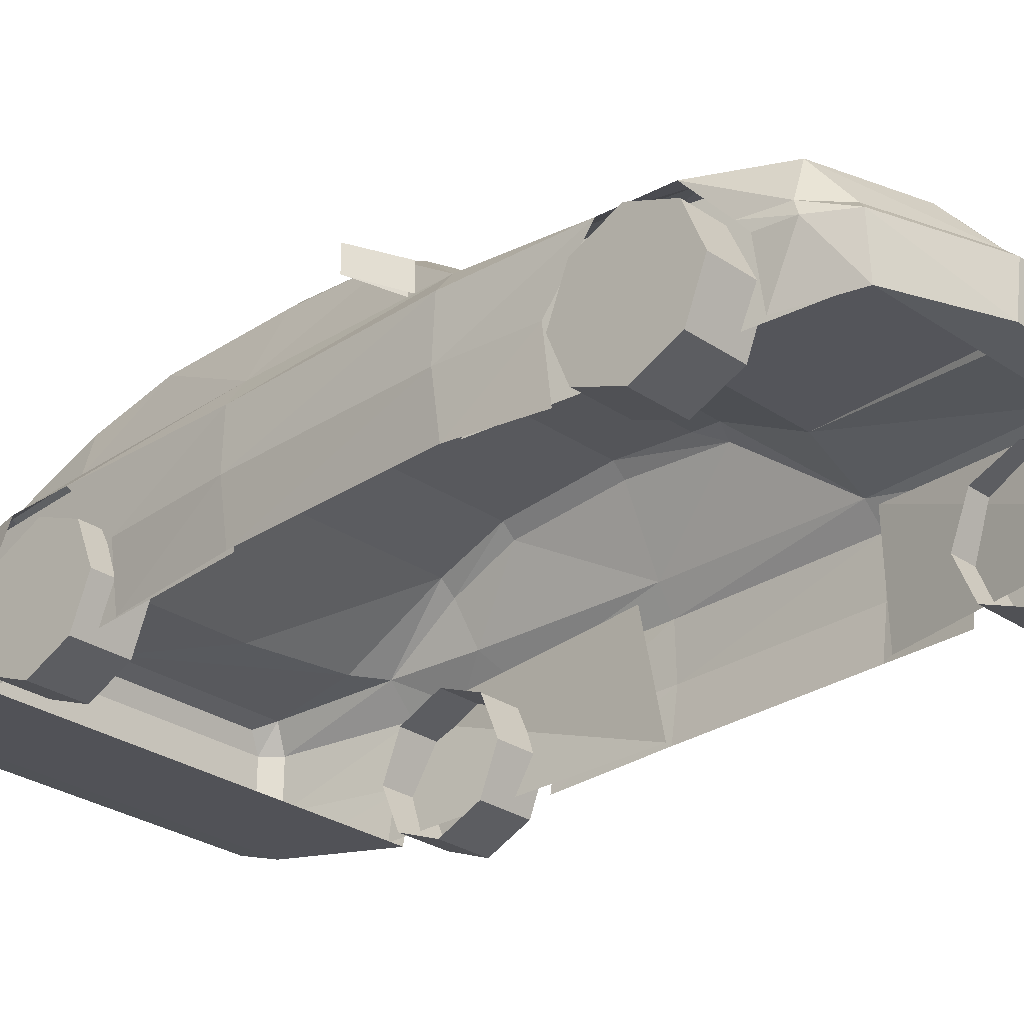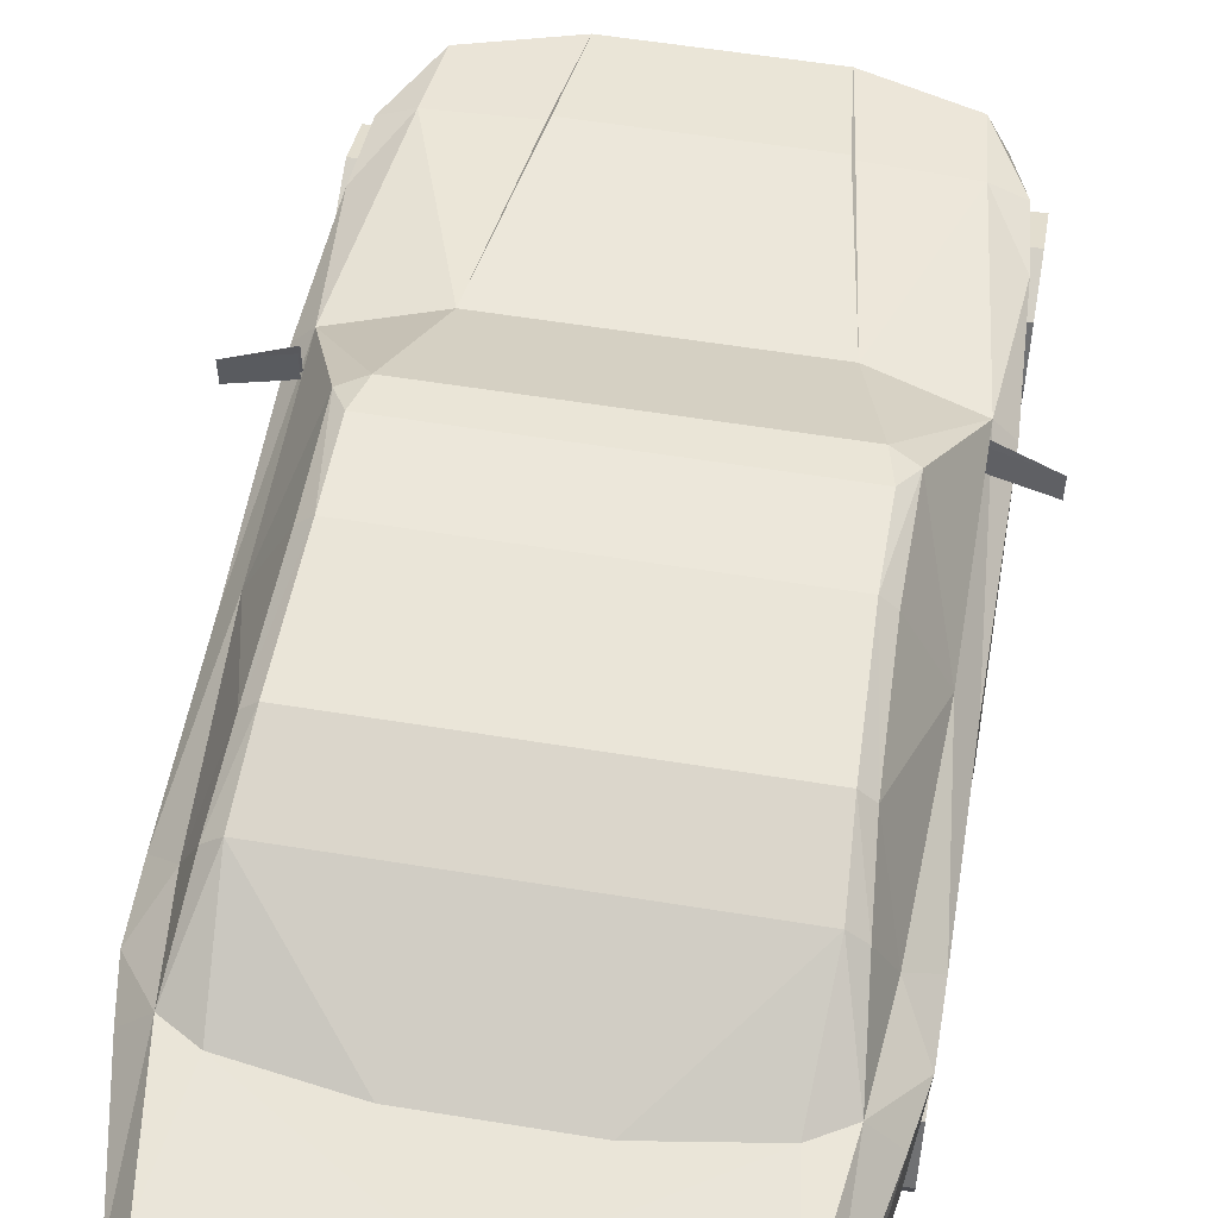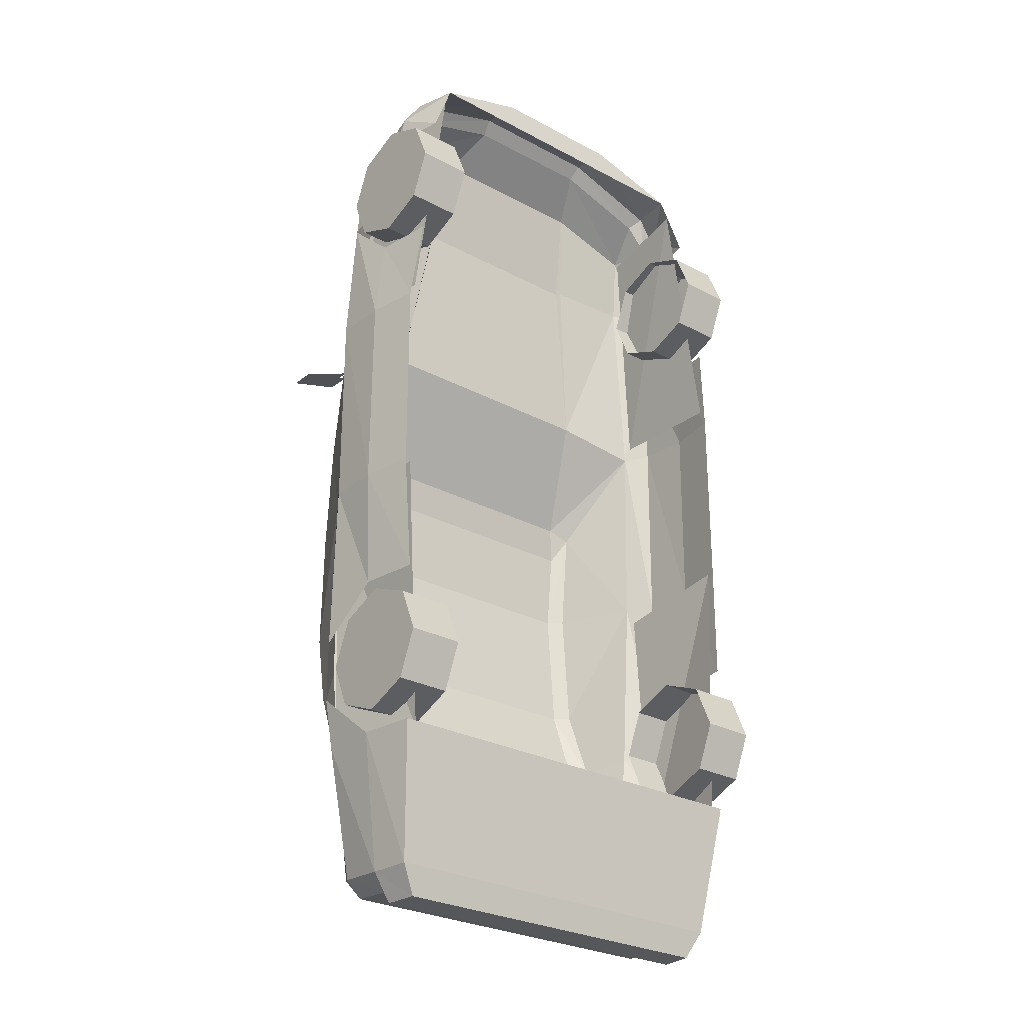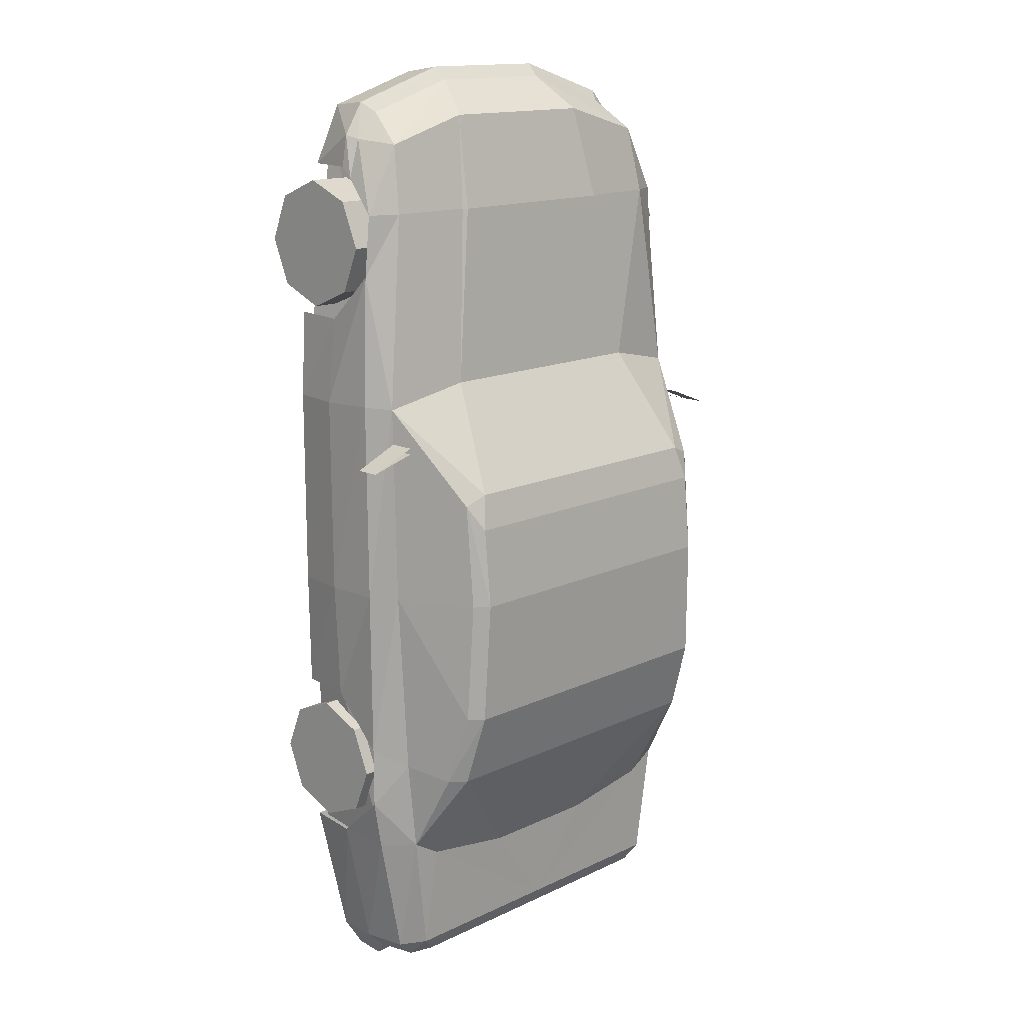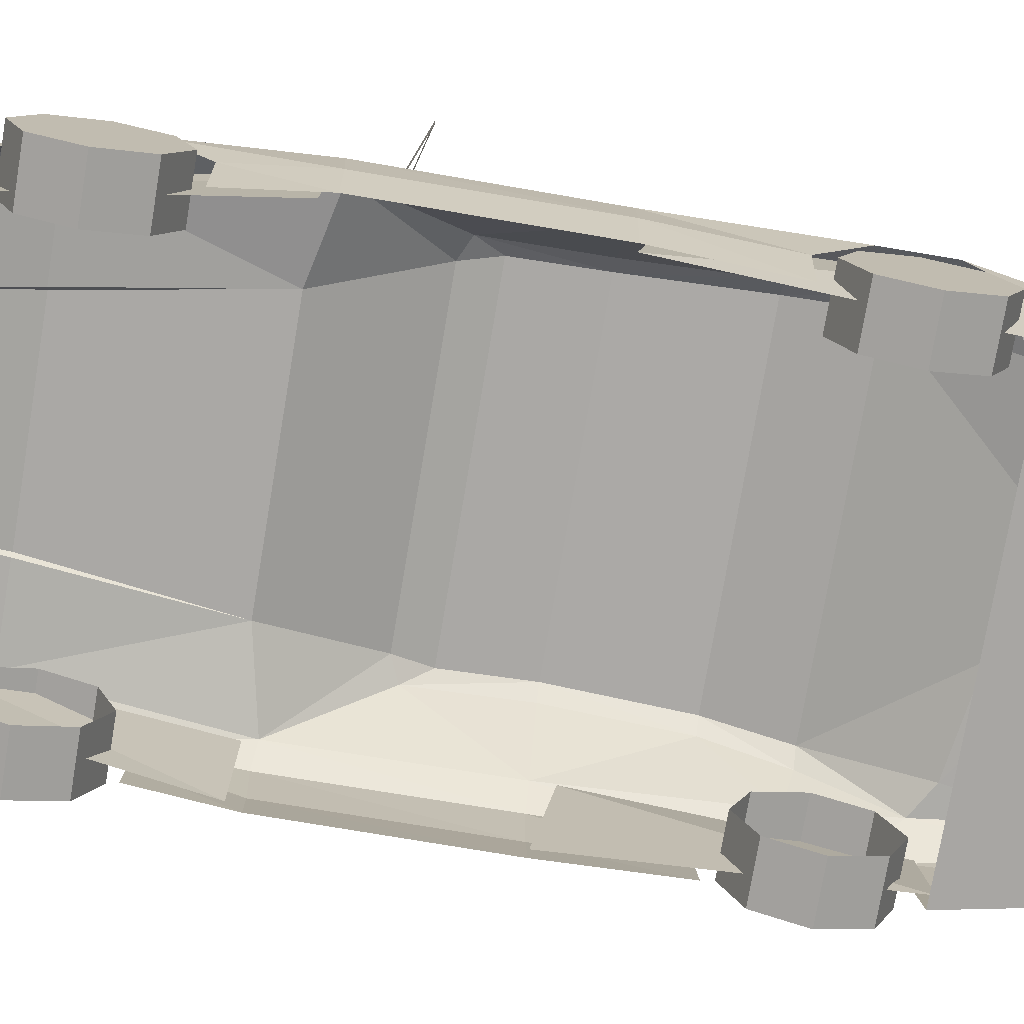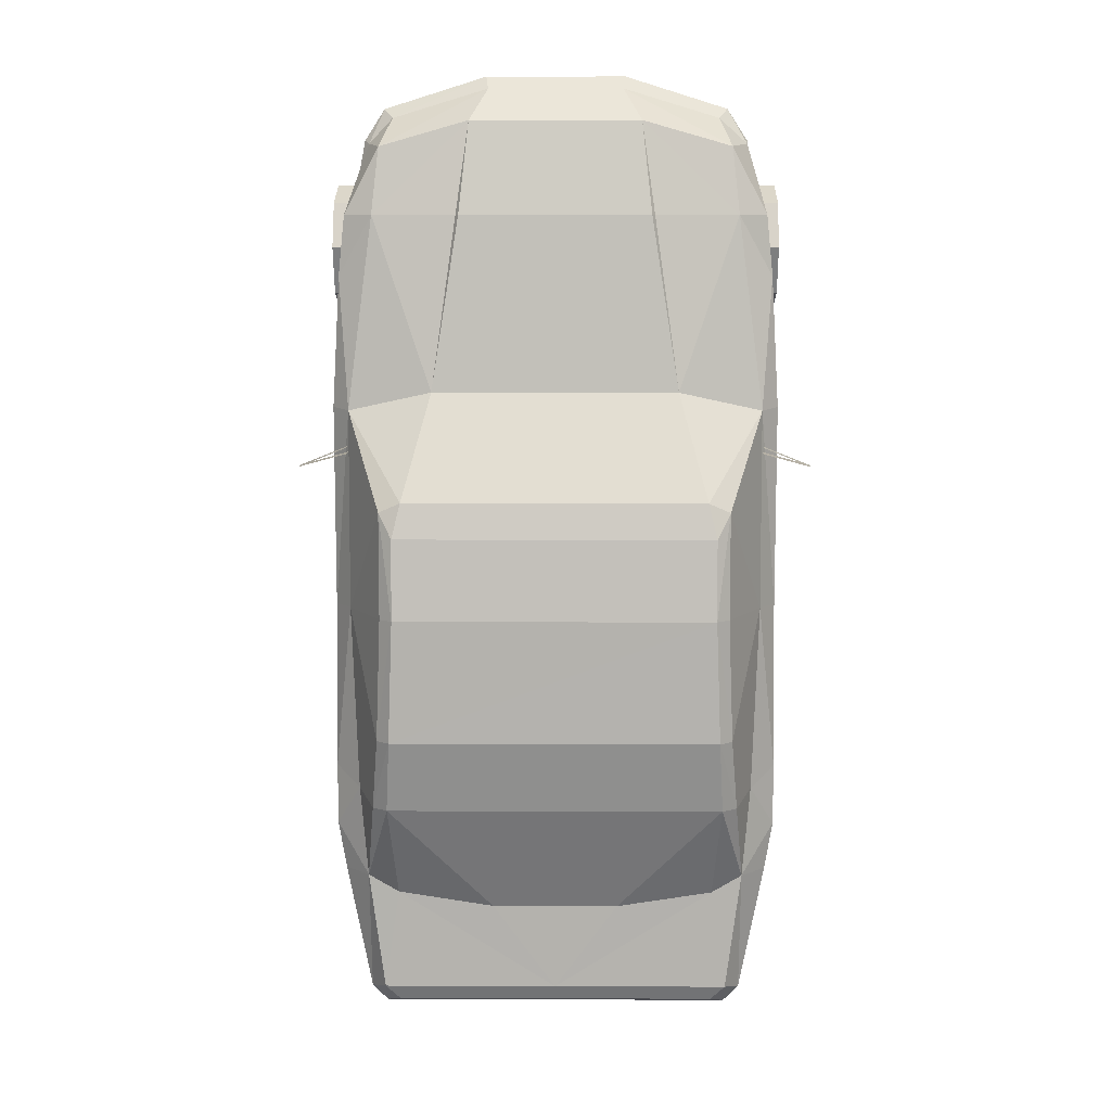
<metadata>
{"format":"obj","ext":"obj","renderer":"f3d","projection":"perspective","resolution":1024,"background":"white","views":[{"elev":-28.6,"azim":-45.5,"up":"+Y"},{"elev":56.3,"azim":-170.3,"up":"+Y"},{"elev":-27.3,"azim":-39.6,"up":"+Z"},{"elev":14.8,"azim":134.4,"up":"+Z"},{"elev":-75.6,"azim":80.4,"up":"+Y"},{"elev":8.1,"azim":-179.4,"up":"+Z"}]}
</metadata>
<code>
o ALESTA
v -0.4593 0.6645 1.42
v -0.5706 0.7585 0.6089
v -0.8489 0.6437 1.42
v -0.4001 0.5845 1.851
v -0.4453 0.6854 1.42
v 0.5706 0.7585 0.6089
v 0.4001 0.5845 1.851
v 0.4453 0.6854 1.42
v 0.4593 0.6645 1.42
v 0.8489 0.6437 1.42
v 0.9603 0.6993 0.5219
v 0.8176 0.5845 1.733
v 1.009 0.5845 1.138
v 0.9811 0.5845 1.42
v 0.9324 0.4036 1.576
v 0.8768 0.4001 1.754
v 0.9011 0.3444 1.771
v 0.8072 0.3444 1.917
v 0.7654 0.4001 1.872
v 0.327 0.3444 2.067
v 0.3166 0.4001 2.008
v -0.3166 0.4001 2.008
v -0.327 0.3444 2.067
v -0.7654 0.4001 1.872
v -0.8176 0.5845 1.733
v -0.9811 0.5845 1.42
v -0.8976 0.4001 1.754
v -0.8072 0.3444 1.917
v -0.9324 0.4036 1.576
v -0.9011 0.3444 1.771
v -0.7654 0.1287 1.896
v -0.8768 0.1044 1.625
v -0.9255 0.3444 1.625
v -0.3236 0.1496 2.039
v 0.7654 0.1287 1.896
v 0.8768 0.1044 1.625
v 0.3236 0.1496 2.039
v 0.9255 0.3444 1.625
v -1.009 0.5845 1.138
v -1.04 0.5984 0.5323
v -1.044 0.3444 0.5219
v -0.9985 0.3444 0.9185
v -0.9603 0.6993 0.5219
v -0.7967 1.026 0.0835
v -1.037 0.6019 -0.4001
v -0.9603 0.7202 -0.4001
v -0.6958 1.047 0.1287
v 0.6958 1.047 0.1287
v -0.7341 1.086 -0.03131
v 0.7341 1.086 -0.03131
v 0.7341 1.12 -0.4001
v -0.7341 1.12 -0.4001
v 0.755 1.099 -0.9672
v -0.7933 1.065 -0.4001
v -0.8141 1.044 -0.9672
v -0.755 1.099 -0.9672
v -0.7759 0.9985 -1.308
v -0.8455 0.9394 -1.308
v -0.9255 0.7376 -1.263
v -0.8872 0.7446 -1.687
v -0.7446 0.7446 -1.771
v -0.8872 0.6158 -2.279
v -1.005 0.6158 -1.687
v -1.044 0.6158 -1.465
v -0.8141 0.7306 -2.244
v -0 0.6958 -2.317
v -0.8141 0.6158 -2.352
v -0.748 0.6958 -2.317
v -0 0.7306 -2.244
v -0.2957 0.7446 -1.841
v 0.8141 0.7306 -2.244
v 0.2957 0.7446 -1.841
v 0.7446 0.7446 -1.771
v 0.8872 0.7446 -1.687
v 0.7759 0.9985 -1.308
v 0.8455 0.9394 -1.308
v 0.9255 0.7376 -1.263
v 0.8141 1.044 -0.9672
v 0.7933 1.065 -0.4001
v 0.9603 0.7202 -0.4001
v 0.7967 1.026 0.0835
v 1.044 0.6158 -1.179
v 1.037 0.6019 -0.4001
v 1.019 0.3514 -0.9533
v 1.04 0.5984 0.5323
v 1.044 0.3514 -0.4001
v 1.044 0.3444 0.5219
v 1.005 0.1044 -0.4001
v 0.9811 0.0835 -0.9533
v 1.005 0.1044 0.5219
v 0.9985 0.3444 0.9185
v 0.9603 0.07654 0.9185
v 1.044 0.6158 -1.465
v 1.005 0.6158 -1.687
v 1.002 0.3514 -1.687
v 0.8872 0.1948 -2.296
v 0.9637 0.09394 -1.687
v 0.9011 0.3897 -2.296
v 0.8281 0.4175 -2.369
v 0.8872 0.6158 -2.279
v 0.8281 0.3792 -2.425
v 0.8141 0.2261 -2.425
v -0.8141 0.2261 -2.425
v -0.8872 0.1948 -2.296
v -0.9637 0.09394 -1.687
v -0.9011 0.3897 -2.296
v -1.002 0.3514 -1.687
v -0.8281 0.4175 -2.369
v -0.8281 0.3792 -2.425
v -0 0.4175 -2.369
v -0 0.6158 -2.352
v 0.8141 0.6158 -2.352
v 0.748 0.6958 -2.317
v -1.044 0.6158 -1.179
v -1.019 0.3514 -0.9533
v -1.044 0.3514 -0.4001
v -0.9811 0.0835 -0.9533
v -1.005 0.1044 -0.4001
v -1.005 0.1044 0.5219
v -0.9603 0.07654 0.9185
v -0.9603 0.8211 0.3584
v -1.179 0.8211 0.2714
v -0.9603 0.7028 0.3584
v -0.9603 0.8211 0.3305
v -0.9603 0.7028 0.3305
v -1.179 0.7098 0.2714
v 0.9603 0.8211 0.3305
v 1.179 0.8211 0.2714
v 0.9603 0.7028 0.3305
v 1.179 0.7098 0.2714
v 0.9603 0.7028 0.3584
v 0.9603 0.8211 0.3584
v -0.7997 0.1239 1.802
v -0.8188 0.5671 1.712
v -0.9776 0.1071 0.581
v -0.96 0.6558 0.5776
v 0.8188 0.5671 1.712
v 0.7997 0.1239 1.802
v 0.96 0.6558 0.5776
v 0.9776 0.1071 0.581
v 0.9548 0.6633 -0.494
v 0.9765 0.1086 -0.4001
v 0.9869 0.6137 -1.719
v 0.9121 0.102 -1.712
v -0.9765 0.1086 -0.4001
v -0.9548 0.7047 -0.494
v -0.9121 0.102 -1.712
v -0.9869 0.6137 -1.719
v -0.7889 0.0525 -1.529
v -1.039 0.2613 -1.616
v -0.7889 0.2613 -1.616
v -1.039 0.0525 -1.529
v -0.7889 -0.03448 -1.32
v -1.039 -0.03448 -1.32
v -0.7889 0.0525 -1.111
v -1.039 0.0525 -1.111
v -0.7889 0.2613 -1.024
v -1.039 0.2613 -1.024
v -0.7889 0.47 -1.111
v -1.039 0.47 -1.111
v -0.7889 0.557 -1.32
v -1.039 0.557 -1.32
v -0.7889 0.47 -1.529
v -1.039 0.47 -1.529
v 0.7889 0.0525 -1.529
v 1.039 0.2613 -1.616
v 0.7889 0.2613 -1.616
v 1.039 0.0525 -1.529
v 0.7889 -0.03448 -1.32
v 1.039 -0.03448 -1.32
v 0.7889 0.0525 -1.111
v 1.039 0.0525 -1.111
v 0.7889 0.2613 -1.024
v 1.039 0.2613 -1.024
v 0.7889 0.47 -1.111
v 1.039 0.47 -1.111
v 0.7889 0.557 -1.32
v 1.039 0.557 -1.32
v 0.7889 0.47 -1.529
v 1.039 0.47 -1.529
v -0.7889 0.0525 1.478
v -1.039 0.2613 1.565
v -0.7889 0.2613 1.565
v -1.039 0.0525 1.478
v -0.7889 -0.03448 1.27
v -1.039 -0.03448 1.27
v -0.7889 0.0525 1.061
v -1.039 0.0525 1.061
v -0.7889 0.2613 0.9739
v -1.039 0.2613 0.9739
v -0.7889 0.47 1.061
v -1.039 0.47 1.061
v -0.7889 0.557 1.27
v -1.039 0.557 1.27
v -0.7889 0.47 1.478
v -1.039 0.47 1.478
v 0.7889 0.0525 1.478
v 1.039 0.2613 1.565
v 0.7889 0.2613 1.565
v 1.039 0.0525 1.478
v 0.7889 -0.03448 1.27
v 1.039 -0.03448 1.27
v 0.7889 0.0525 1.061
v 1.039 0.0525 1.061
v 0.7889 0.2613 0.9739
v 1.039 0.2613 0.9739
v 0.7889 0.47 1.061
v 1.039 0.47 1.061
v 0.7889 0.557 1.27
v 1.039 0.557 1.27
v 0.7889 0.47 1.478
v 1.039 0.47 1.478
f 5 2 1
f 1 2 3
f 4 1 3
f 4 5 1
f 6 2 5
f 8 6 5
f 4 7 5
f 7 8 5
f 7 9 8
f 8 9 6
f 9 7 10
f 9 10 6
f 6 10 11
f 11 10 13
f 12 10 7
f 10 12 14
f 14 13 10
f 12 16 14
f 14 16 15
f 16 17 15
f 17 16 18
f 19 18 16
f 12 19 16
f 18 19 20
f 21 20 19
f 19 12 21
f 21 7 22
f 7 21 12
f 21 22 20
f 23 22 24
f 22 23 20
f 7 4 22
f 24 22 25
f 25 22 4
f 25 27 24
f 3 26 25
f 25 4 3
f 25 26 27
f 24 27 28
f 30 28 27
f 29 27 26
f 27 29 30
f 33 30 29
f 31 30 32
f 28 30 31
f 30 33 32
f 34 31 35
f 34 28 31
f 17 18 35
f 37 35 18
f 37 34 35
f 36 17 35
f 23 34 37
f 20 23 37
f 20 37 18
f 38 17 36
f 38 15 17
f 23 28 34
f 28 23 24
f 26 3 39
f 40 39 43
f 40 41 39
f 42 39 41
f 43 39 3
f 43 47 44
f 43 44 46
f 45 40 43
f 46 45 43
f 43 3 2
f 2 47 43
f 2 6 47
f 6 48 47
f 49 47 48
f 49 44 47
f 50 51 49
f 50 49 48
f 51 52 49
f 49 52 44
f 53 56 52
f 51 53 52
f 44 52 54
f 54 52 55
f 55 52 56
f 56 53 57
f 55 56 58
f 58 56 57
f 55 58 59
f 60 59 58
f 58 57 60
f 60 57 61
f 60 61 65
f 60 65 62
f 63 60 62
f 60 64 59
f 60 63 64
f 68 65 66
f 69 66 65
f 68 67 65
f 62 65 67
f 65 61 69
f 61 70 69
f 70 72 69
f 69 71 66
f 73 71 69
f 72 73 69
f 73 72 75
f 74 71 73
f 74 73 75
f 76 74 75
f 53 75 57
f 75 72 57
f 76 75 53
f 78 77 76
f 74 76 77
f 78 76 53
f 79 80 78
f 79 78 51
f 78 53 51
f 80 77 78
f 79 81 80
f 11 80 81
f 80 11 83
f 77 80 82
f 83 82 80
f 85 83 11
f 82 83 84
f 83 86 84
f 83 85 86
f 84 86 89
f 85 87 86
f 86 87 88
f 88 89 86
f 90 88 87
f 87 91 90
f 92 90 91
f 91 87 13
f 85 13 87
f 85 11 13
f 82 93 77
f 74 93 94
f 95 94 93
f 74 77 93
f 95 98 94
f 97 96 95
f 98 95 96
f 101 99 98
f 98 99 100
f 100 94 98
f 101 98 102
f 96 102 98
f 104 103 102
f 102 103 101
f 96 104 102
f 105 107 104
f 97 105 104
f 96 97 104
f 106 104 107
f 104 106 103
f 107 64 63
f 107 63 106
f 109 106 108
f 106 62 108
f 103 106 109
f 63 62 106
f 103 109 101
f 101 109 110
f 108 110 109
f 99 110 111
f 99 101 110
f 108 111 110
f 67 66 111
f 67 111 108
f 112 111 66
f 112 99 111
f 113 112 66
f 100 112 71
f 113 71 112
f 112 100 99
f 113 66 71
f 67 108 62
f 94 100 74
f 71 74 100
f 50 48 81
f 81 48 11
f 79 51 81
f 50 81 51
f 72 70 57
f 61 57 70
f 68 66 67
f 114 59 64
f 114 45 46
f 115 45 114
f 59 114 46
f 116 45 115
f 115 117 116
f 118 116 117
f 119 41 118
f 116 118 41
f 119 42 41
f 120 42 119
f 41 40 116
f 45 116 40
f 59 46 55
f 54 55 46
f 46 44 54
f 6 11 48
f 121 122 123
f 124 125 122
f 126 123 122
f 122 125 126
f 127 128 129
f 128 130 129
f 130 128 131
f 132 131 128
f 133 134 135
f 134 136 135
f 137 138 139
f 138 140 139
f 141 142 143
f 142 144 143
f 145 146 147
f 146 148 147
f 149 150 151
f 149 152 150
f 153 152 149
f 153 154 152
f 155 154 153
f 155 156 154
f 157 156 155
f 157 158 156
f 159 158 157
f 159 160 158
f 161 160 159
f 161 162 160
f 163 162 161
f 163 164 162
f 151 164 163
f 151 150 164
f 162 150 160
f 162 164 150
f 154 158 152
f 154 156 158
f 160 152 158
f 160 150 152
f 165 167 166
f 165 166 168
f 169 165 168
f 169 168 170
f 171 169 170
f 171 170 172
f 173 171 172
f 173 172 174
f 175 173 174
f 175 174 176
f 177 175 176
f 177 176 178
f 179 177 178
f 179 178 180
f 167 179 180
f 167 180 166
f 178 176 166
f 178 166 180
f 170 168 174
f 170 174 172
f 176 174 168
f 176 168 166
f 181 183 182
f 181 182 184
f 185 181 184
f 185 184 186
f 187 185 186
f 187 186 188
f 189 187 188
f 189 188 190
f 191 189 190
f 191 190 192
f 193 191 192
f 193 192 194
f 195 193 194
f 195 194 196
f 183 195 196
f 183 196 182
f 194 192 182
f 194 182 196
f 186 184 190
f 186 190 188
f 192 190 184
f 192 184 182
f 197 198 199
f 197 200 198
f 201 200 197
f 201 202 200
f 203 202 201
f 203 204 202
f 205 204 203
f 205 206 204
f 207 206 205
f 207 208 206
f 209 208 207
f 209 210 208
f 211 210 209
f 211 212 210
f 199 212 211
f 199 198 212
f 210 198 208
f 210 212 198
f 202 206 200
f 202 204 206
f 208 200 206
f 208 198 200

</code>
